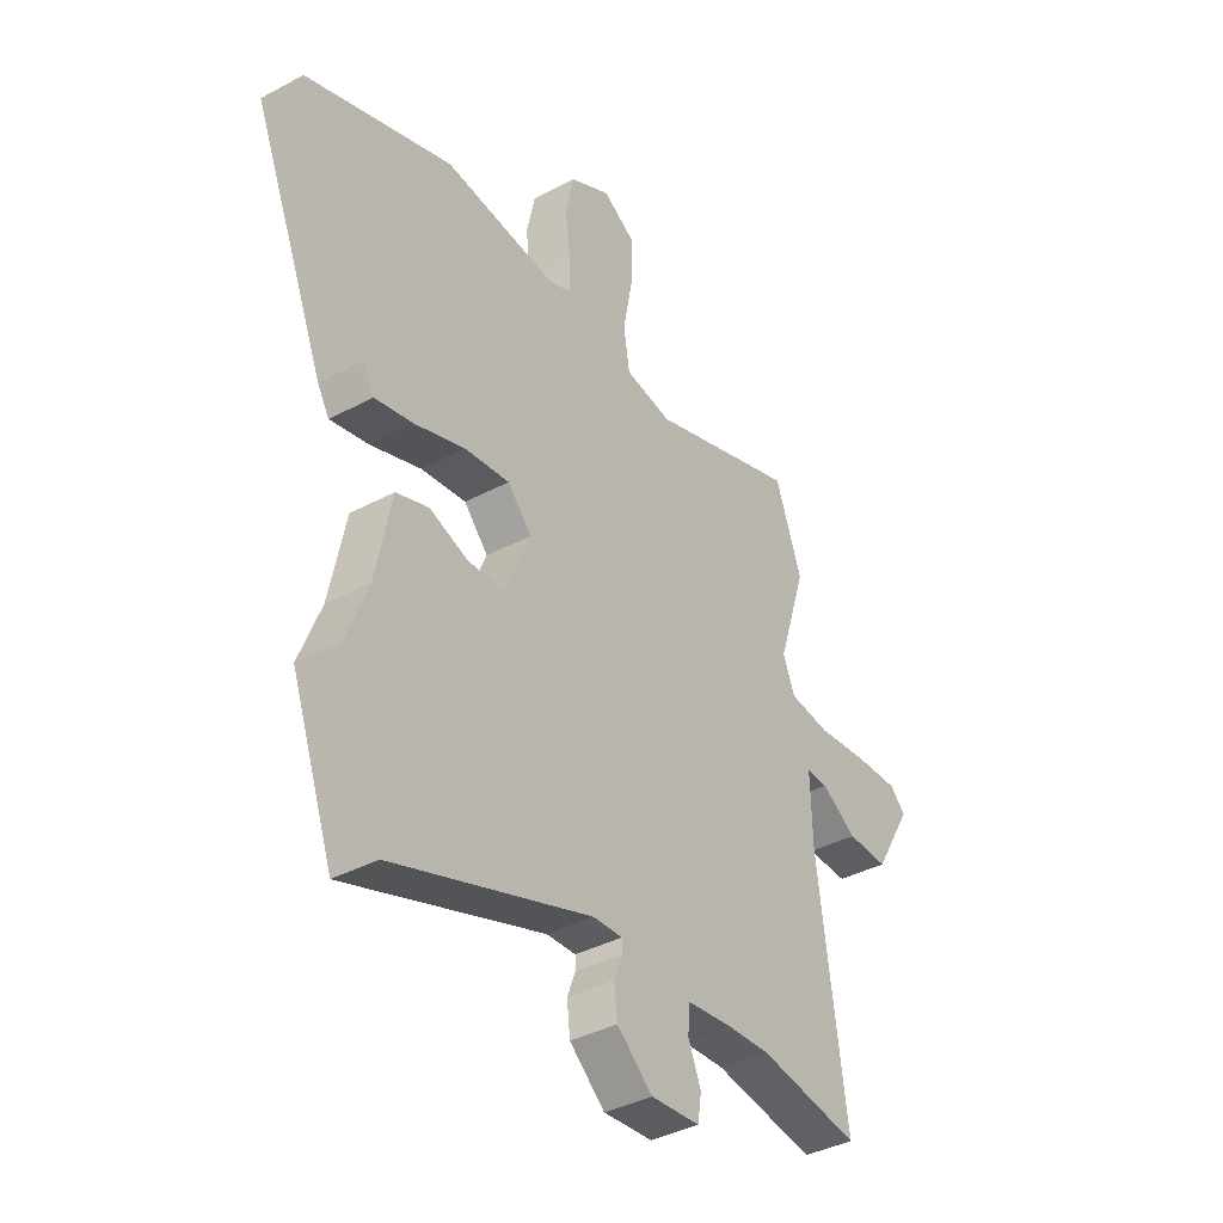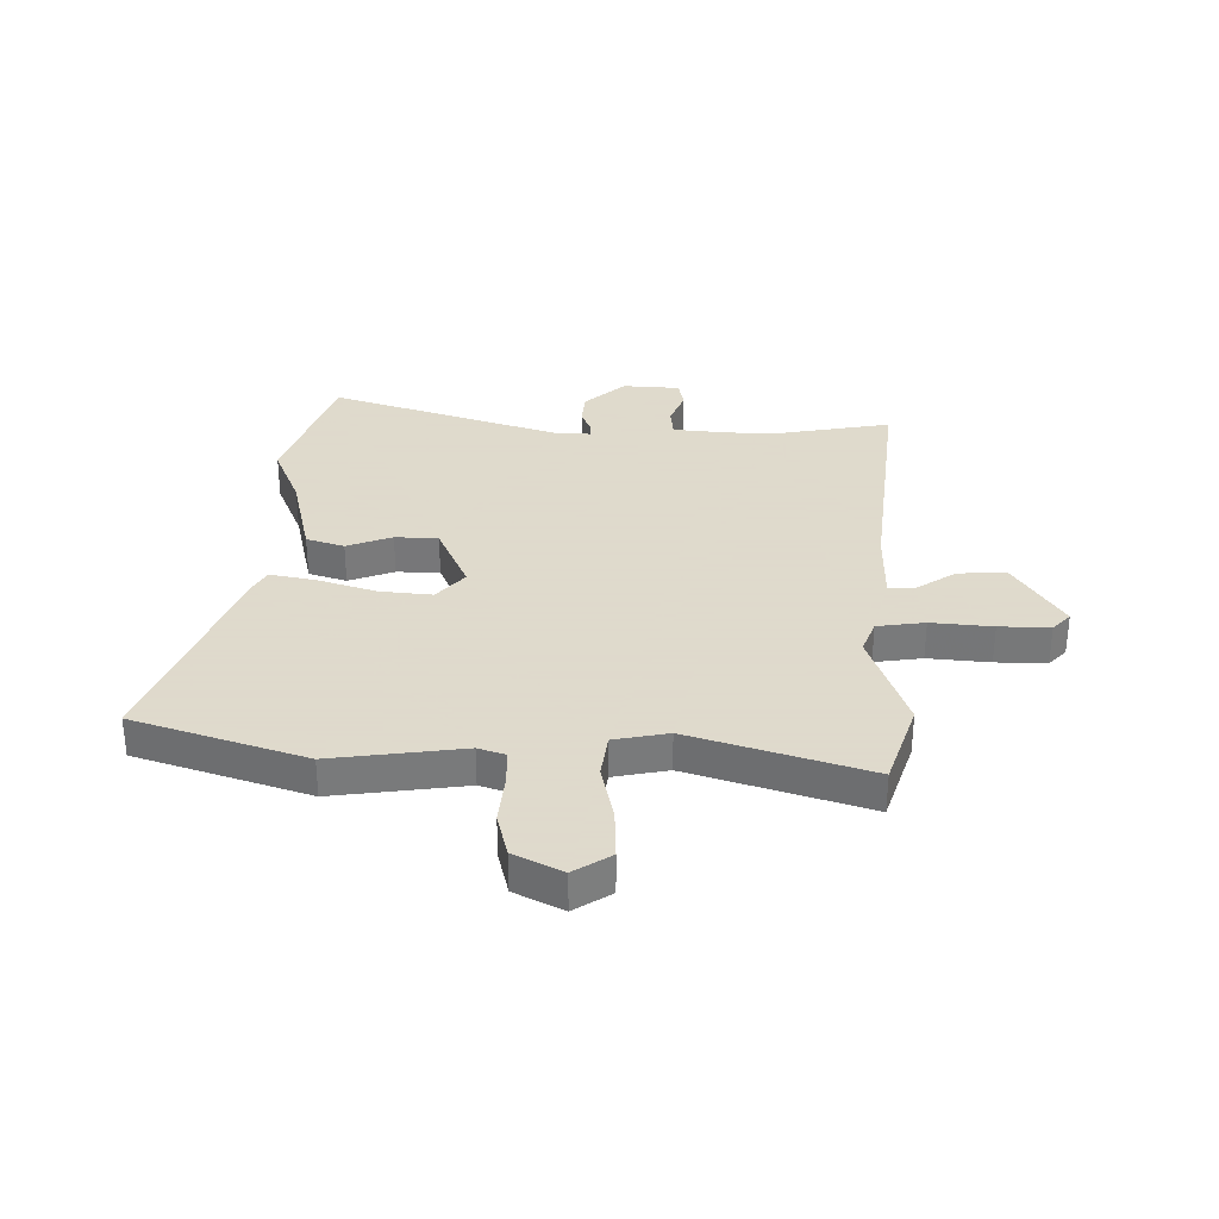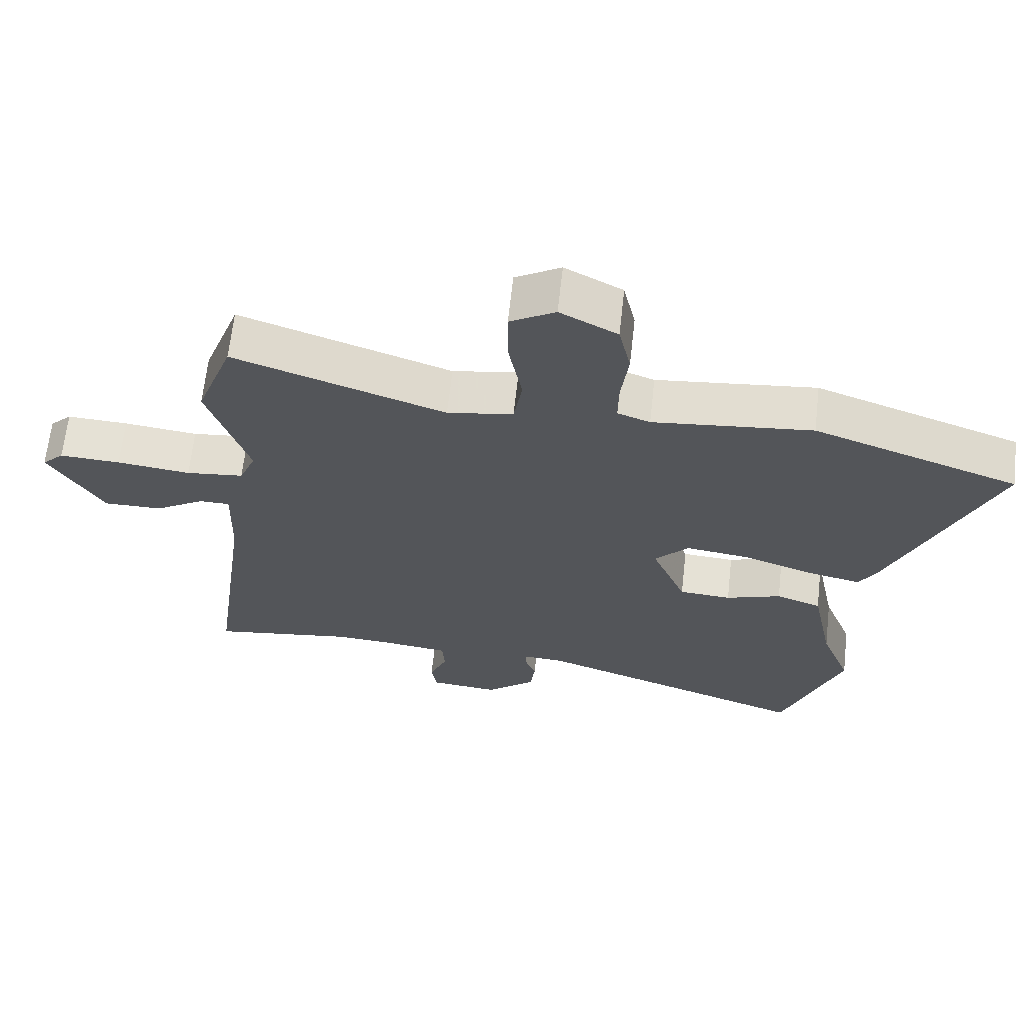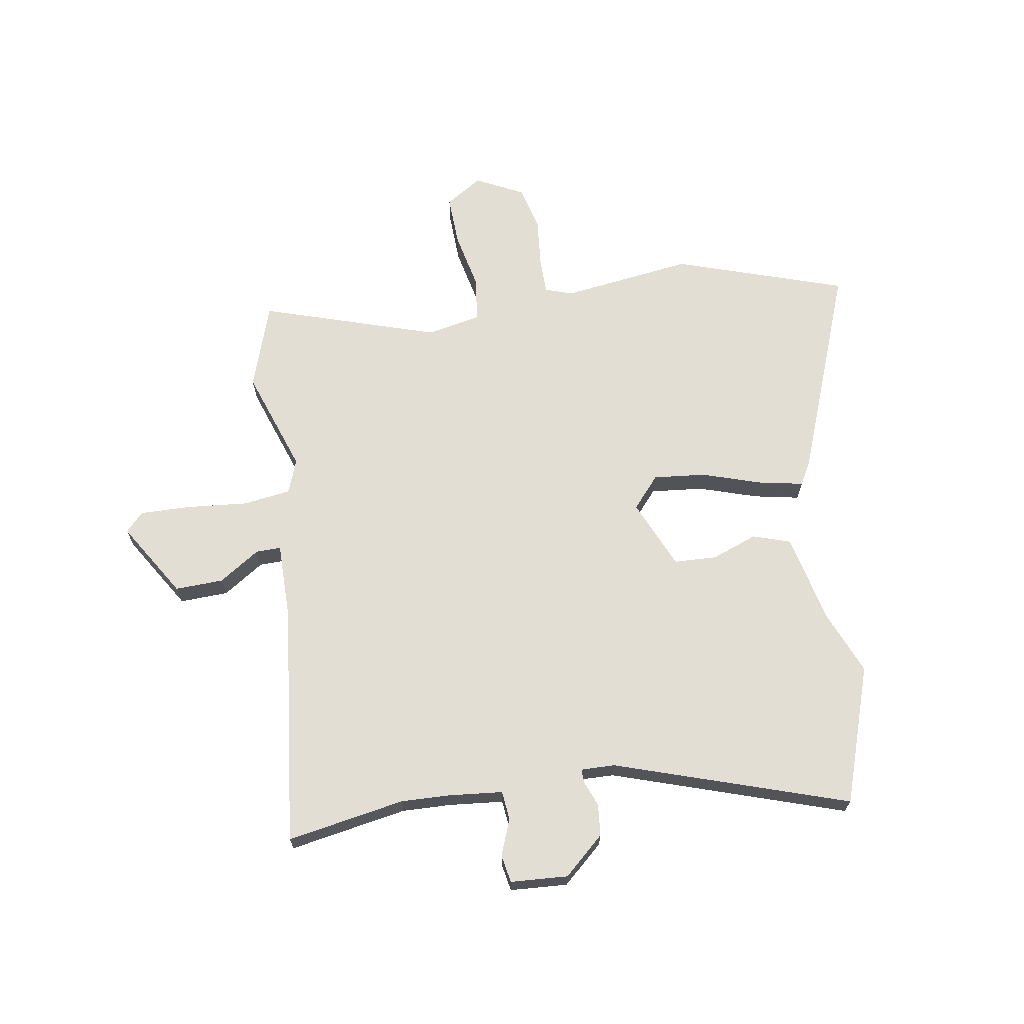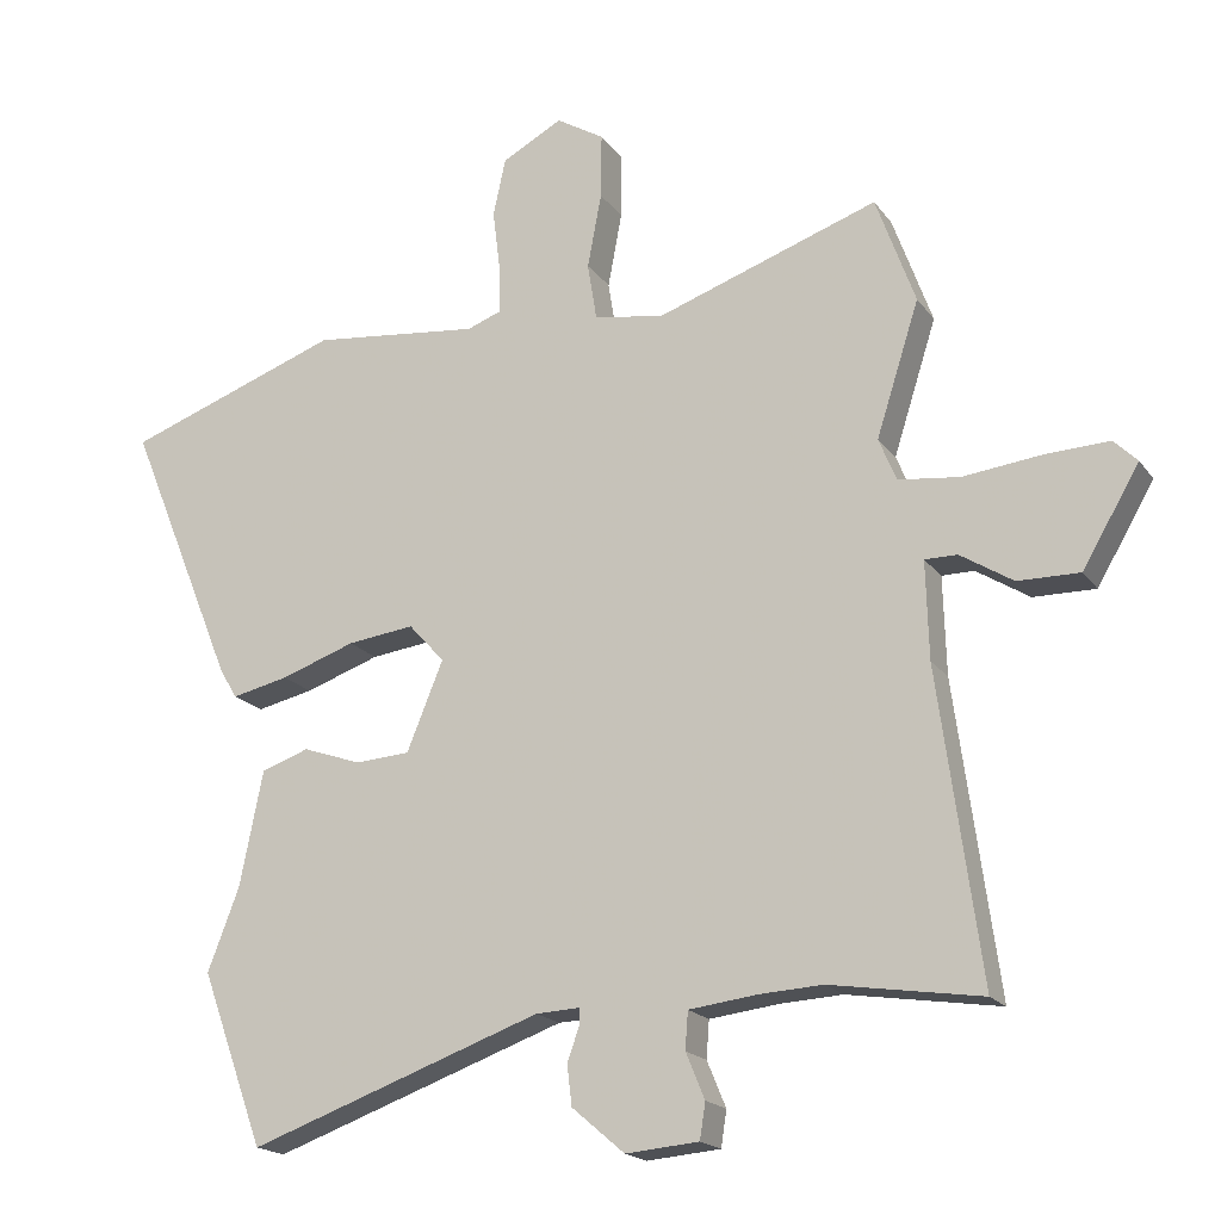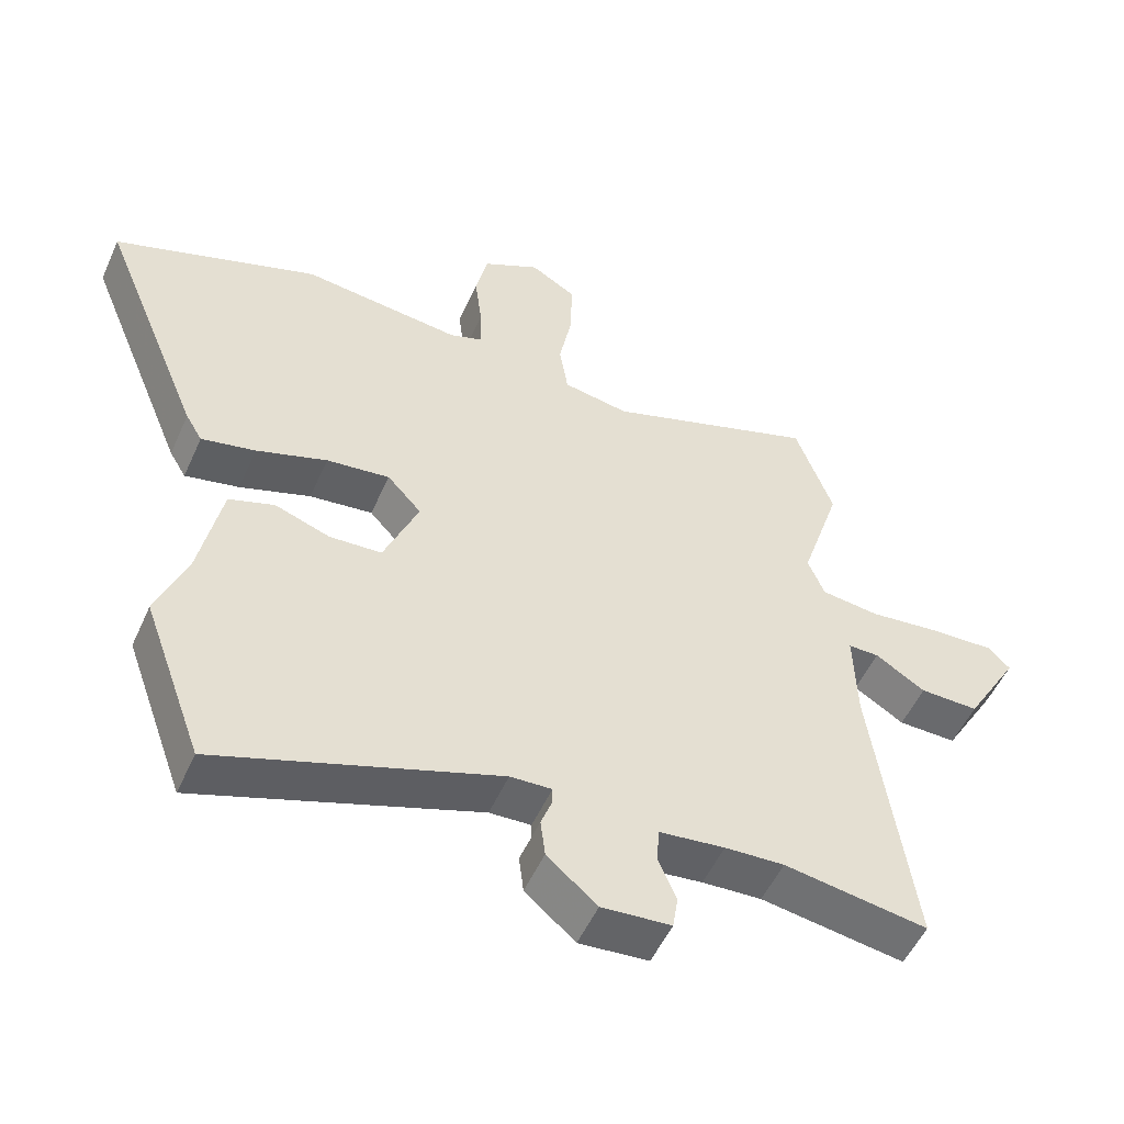
<metadata>
{"format":"obj","ext":"obj","renderer":"f3d","projection":"perspective","resolution":1024,"background":"white","views":[{"elev":-38.7,"azim":-56.0,"up":"+Z"},{"elev":32.4,"azim":-0.6,"up":"+Y"},{"elev":65.5,"azim":-173.6,"up":"+Z"},{"elev":67.3,"azim":169.4,"up":"+Y"},{"elev":-18.5,"azim":24.6,"up":"+Z"},{"elev":-52.8,"azim":-23.9,"up":"+Z"}]}
</metadata>
<code>
v 0.585 0.07 -0.513
v 0.37 0.07 -0.48
v 0.281 0.07 -0.485
v 0.183 0.07 -0.497
v 0.179 0.07 -0.55
v 0.206 0.07 -0.615
v 0.198 0.07 -0.666
v 0.094 0.07 -0.675
v 0.019 0.07 -0.611
v 0.012 0.07 -0.553
v 0.029 0.07 -0.507
v 0.029 0.07 -0.482
v -0.033 0.07 -0.485
v -0.451 0.07 -0.634
v -0.541 0.07 -0.387
v -0.496 0.07 -0.27
v -0.463 0.07 -0.106
v -0.395 0.07 -0.082
v -0.312 0.07 -0.111
v -0.234 0.07 -0.106
v -0.182 0.07 0.021
v -0.233 0.07 0.077
v -0.328 0.07 0.065
v -0.434 0.07 0.028
v -0.515 0.07 0.01
v -0.54 0.07 0.052
v -0.695 0.07 0.43
v -0.388 0.07 0.54
v -0.149 0.07 0.514
v -0.1 0.07 0.532
v -0.101 0.07 0.599
v -0.112 0.07 0.688
v -0.094 0.07 0.77
v -0.008 0.07 0.816
v 0.06 0.07 0.775
v 0.059 0.07 0.682
v 0.039 0.07 0.576
v 0.052 0.07 0.495
v 0.151 0.07 0.478
v 0.468 0.07 0.588
v 0.524 0.07 0.433
v 0.463 0.07 0.242
v 0.488 0.07 0.181
v 0.575 0.07 0.171
v 0.686 0.07 0.184
v 0.778 0.07 0.188
v 0.811 0.07 0.155
v 0.73 0.07 0.017
v 0.642 0.07 0.018
v 0.567 0.07 0.065
v 0.521 0.07 0.065
v 0.525 0.07 -0.074
v 0.585 0 -0.513
v 0.37 0 -0.48
v 0.281 0 -0.485
v 0.183 0 -0.497
v 0.179 0 -0.55
v 0.206 0 -0.615
v 0.198 0 -0.666
v 0.094 0 -0.675
v 0.019 0 -0.611
v 0.012 0 -0.553
v 0.029 0 -0.507
v 0.029 0 -0.482
v -0.033 0 -0.485
v -0.451 0 -0.634
v -0.541 0 -0.387
v -0.496 0 -0.27
v -0.463 0 -0.106
v -0.395 0 -0.082
v -0.312 0 -0.111
v -0.234 0 -0.106
v -0.182 0 0.021
v -0.233 0 0.077
v -0.328 0 0.065
v -0.434 0 0.028
v -0.515 0 0.01
v -0.54 0 0.052
v -0.695 0 0.43
v -0.388 0 0.54
v -0.149 0 0.514
v -0.1 0 0.532
v -0.101 0 0.599
v -0.112 0 0.688
v -0.094 0 0.77
v -0.008 0 0.816
v 0.06 0 0.775
v 0.059 0 0.682
v 0.039 0 0.576
v 0.052 0 0.495
v 0.151 0 0.478
v 0.468 0 0.588
v 0.524 0 0.433
v 0.463 0 0.242
v 0.488 0 0.181
v 0.575 0 0.171
v 0.686 0 0.184
v 0.778 0 0.188
v 0.811 0 0.155
v 0.73 0 0.017
v 0.642 0 0.018
v 0.567 0 0.065
v 0.521 0 0.065
v 0.525 0 -0.074
f 48 49 50
f 47 48 50
f 46 47 50
f 45 46 50
f 44 45 50
f 43 44 50 51
f 42 43 51 52
f 39 40 41 42
f 52 1 2
f 42 52 2
f 39 42 2
f 38 39 2
f 35 36 37
f 34 35 37
f 33 34 37
f 32 33 37
f 31 32 37
f 30 31 37 38
f 27 28 29
f 26 27 29
f 25 26 29
f 24 25 29
f 23 24 29
f 29 30 38
f 23 29 38
f 22 23 38
f 16 17 18 19
f 16 19 20
f 15 16 20
f 14 15 20
f 13 14 20
f 12 13 20 21
f 9 10 11
f 8 9 11
f 7 8 11
f 6 7 11
f 5 6 11
f 4 5 11 12
f 3 4 12 21
f 21 22 38
f 3 21 38
f 2 3 38
f 102 101 100
f 102 100 99
f 102 99 98
f 102 98 97
f 102 97 96
f 103 102 96 95
f 104 103 95 94
f 94 93 92 91
f 54 53 104
f 54 104 94
f 54 94 91
f 54 91 90
f 89 88 87
f 89 87 86
f 89 86 85
f 89 85 84
f 89 84 83
f 90 89 83 82
f 81 80 79
f 81 79 78
f 81 78 77
f 81 77 76
f 81 76 75
f 90 82 81
f 90 81 75
f 90 75 74
f 71 70 69 68
f 72 71 68
f 72 68 67
f 72 67 66
f 72 66 65
f 73 72 65 64
f 63 62 61
f 63 61 60
f 63 60 59
f 63 59 58
f 63 58 57
f 64 63 57 56
f 73 64 56 55
f 90 74 73
f 90 73 55
f 90 55 54
f 1 53 54 2
f 2 54 55 3
f 3 55 56 4
f 4 56 57 5
f 5 57 58 6
f 6 58 59 7
f 7 59 60 8
f 8 60 61 9
f 9 61 62 10
f 10 62 63 11
f 11 63 64 12
f 12 64 65 13
f 13 65 66 14
f 14 66 67 15
f 15 67 68 16
f 16 68 69 17
f 17 69 70 18
f 18 70 71 19
f 19 71 72 20
f 20 72 73 21
f 21 73 74 22
f 22 74 75 23
f 23 75 76 24
f 24 76 77 25
f 25 77 78 26
f 26 78 79 27
f 27 79 80 28
f 28 80 81 29
f 29 81 82 30
f 30 82 83 31
f 31 83 84 32
f 32 84 85 33
f 33 85 86 34
f 34 86 87 35
f 35 87 88 36
f 36 88 89 37
f 37 89 90 38
f 38 90 91 39
f 39 91 92 40
f 40 92 93 41
f 41 93 94 42
f 42 94 95 43
f 43 95 96 44
f 44 96 97 45
f 45 97 98 46
f 46 98 99 47
f 47 99 100 48
f 48 100 101 49
f 49 101 102 50
f 50 102 103 51
f 51 103 104 52
f 52 104 53 1

</code>
